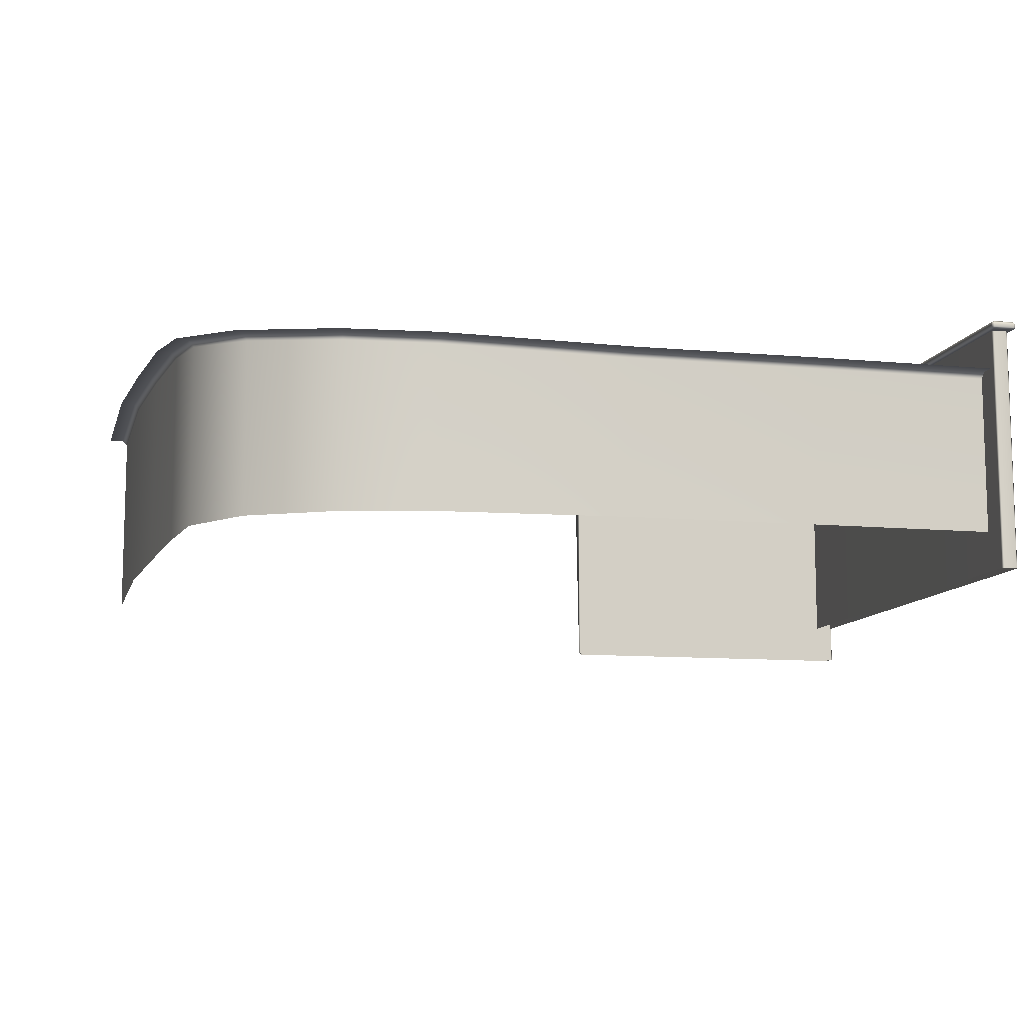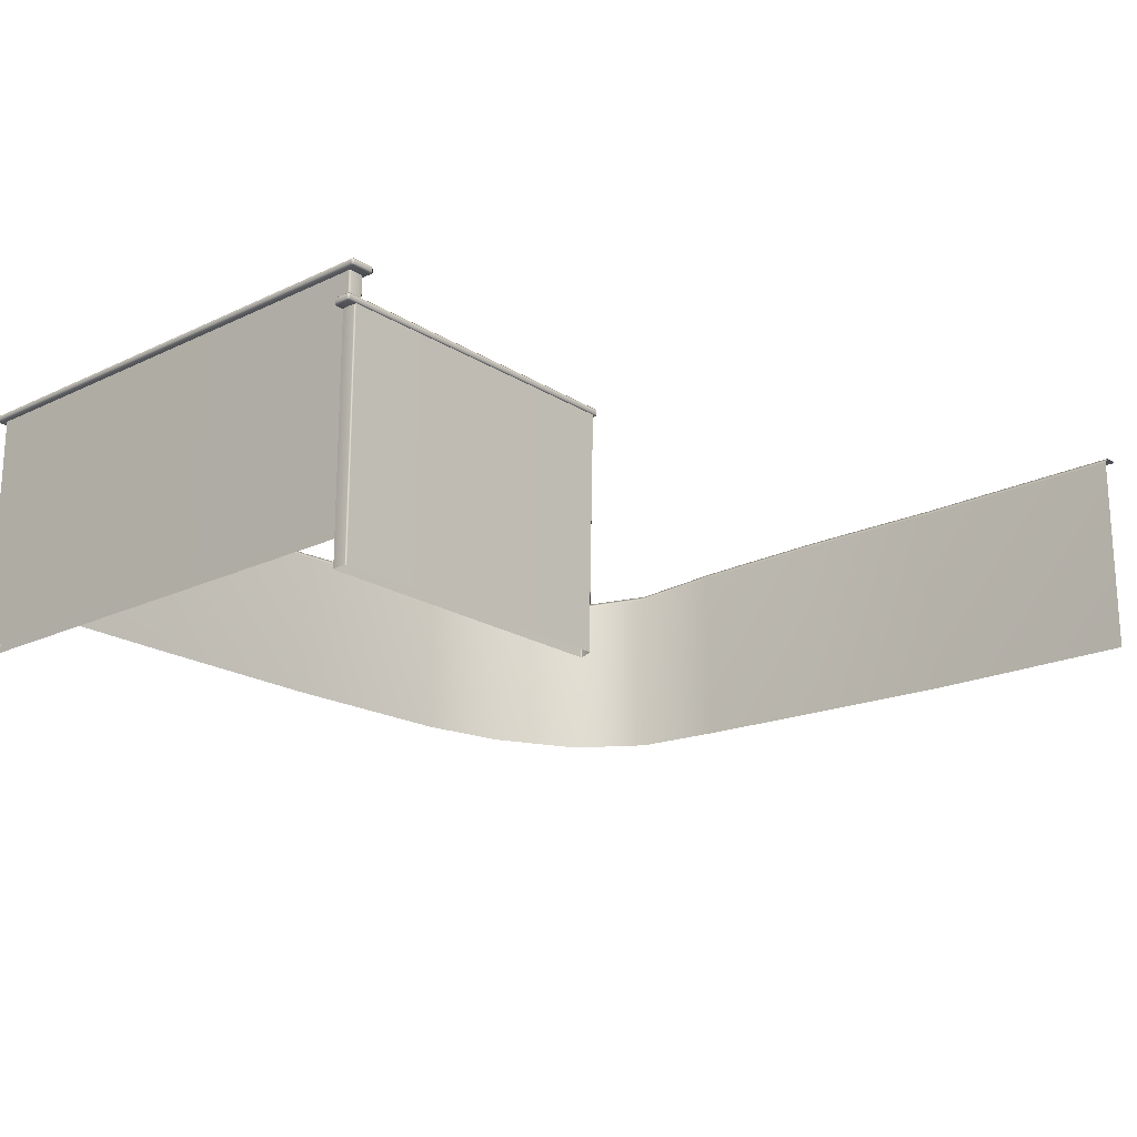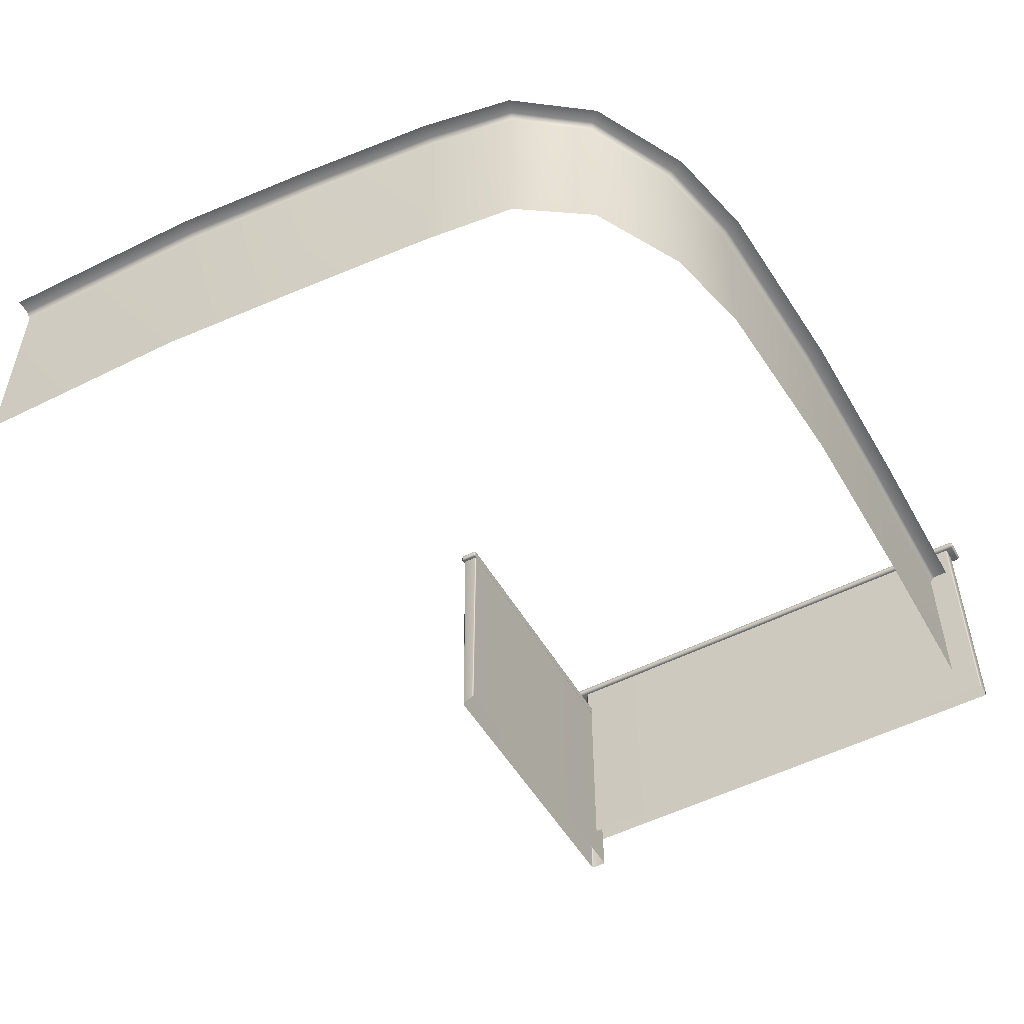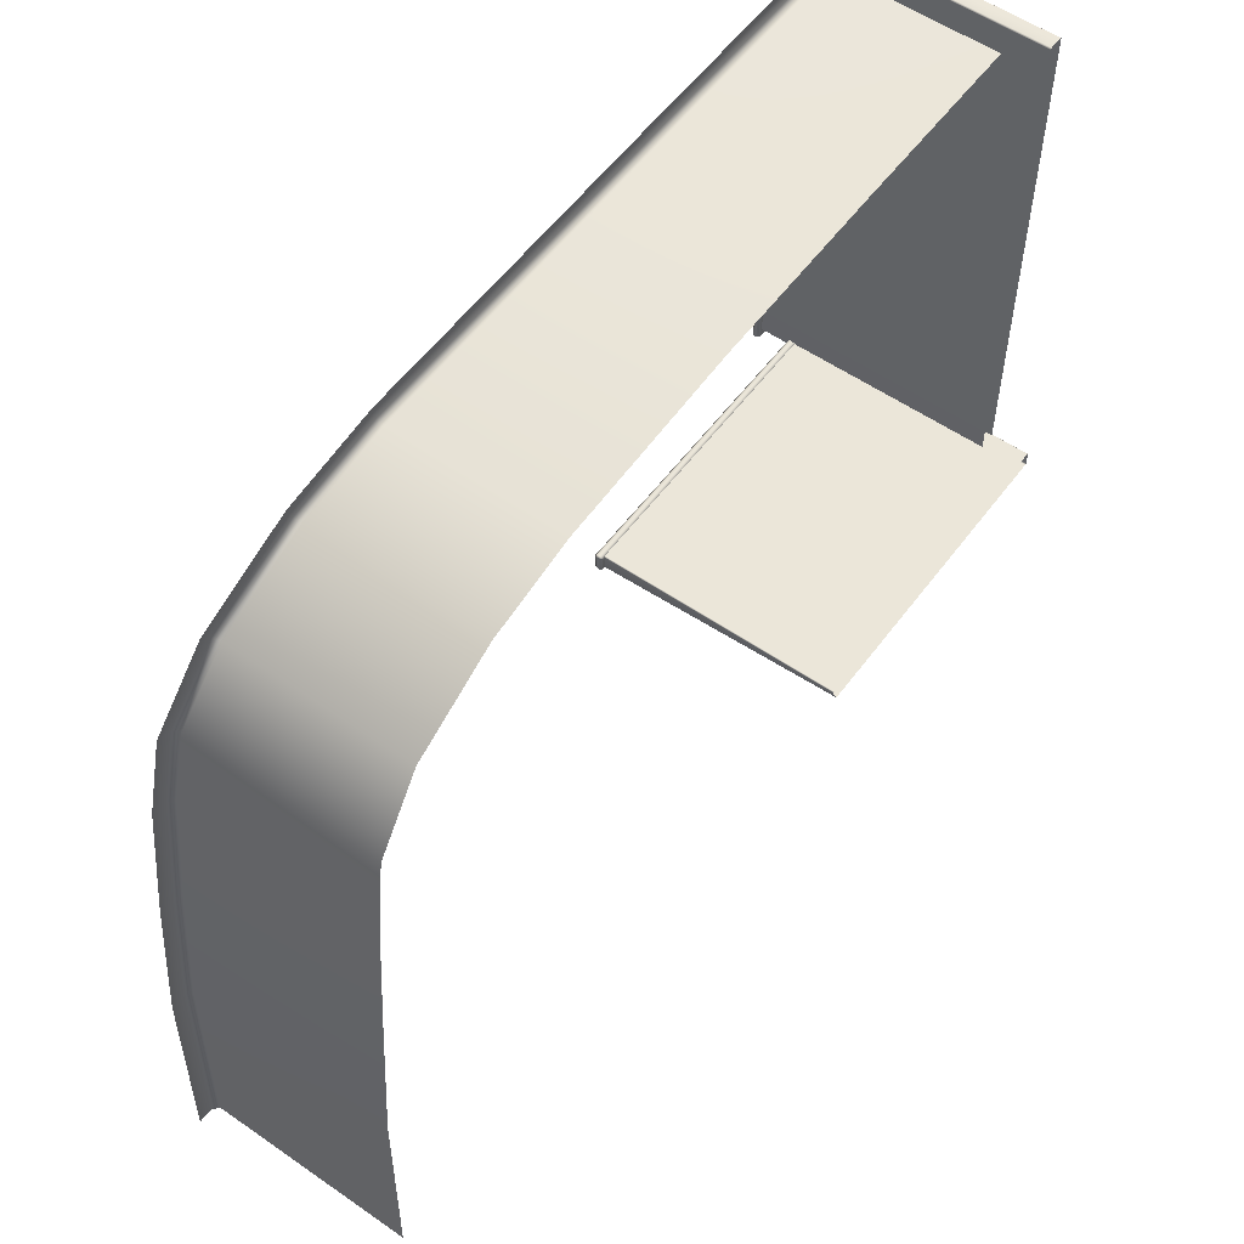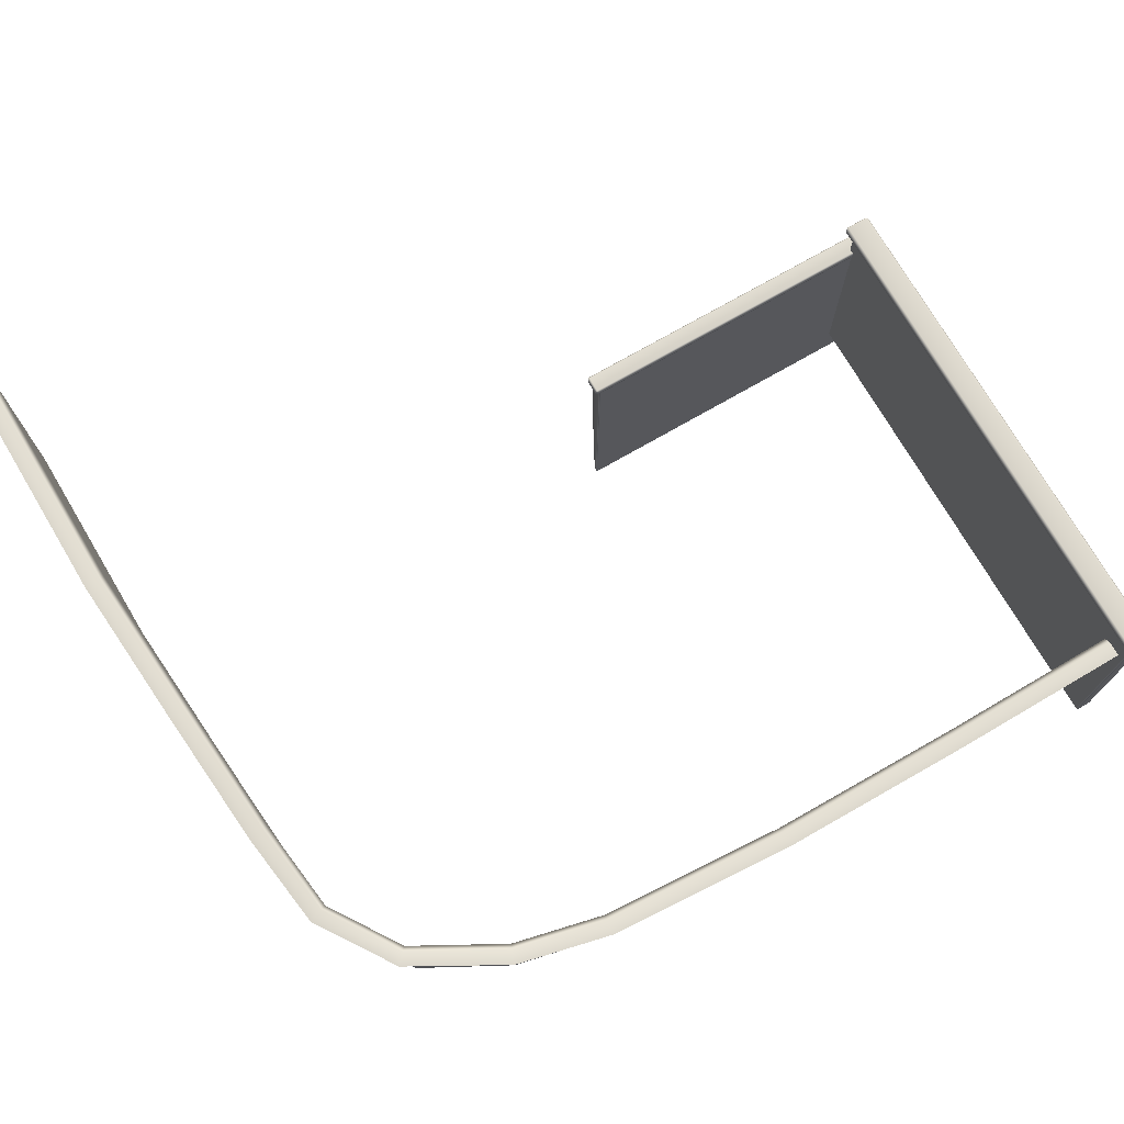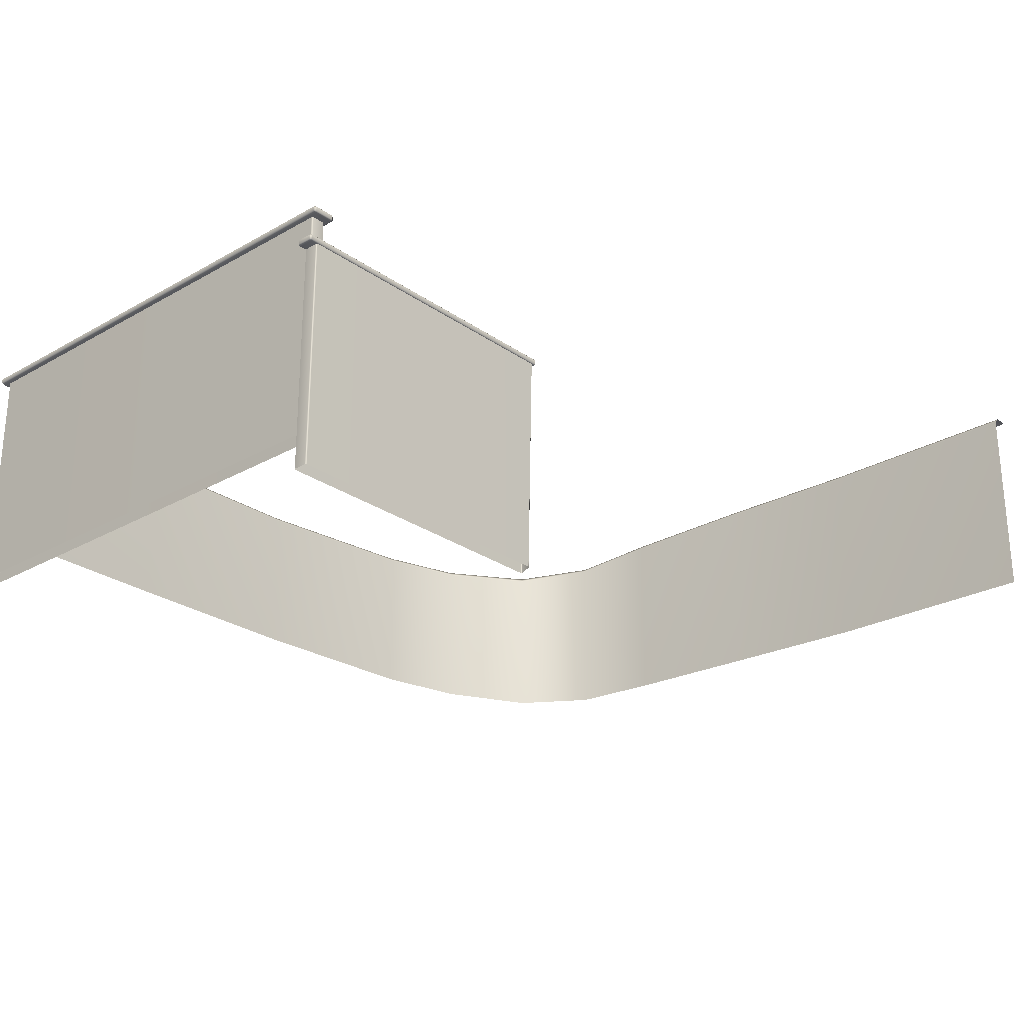
<metadata>
{"format":"obj","ext":"obj","renderer":"f3d","projection":"perspective","resolution":1024,"background":"white","views":[{"elev":-10.4,"azim":-13.2,"up":"+Y"},{"elev":-20.2,"azim":131.2,"up":"+Y"},{"elev":-51.5,"azim":-60.8,"up":"+Y"},{"elev":55.9,"azim":-54.0,"up":"+Z"},{"elev":73.1,"azim":-30.0,"up":"+Y"},{"elev":-25.9,"azim":132.0,"up":"+Y"}]}
</metadata>
<code>
g default
v 421.6 445 574.5
v 421.6 449.3 570.2
v 427.5 449.3 574.5
v 372 449.3 574.5
v 377.9 449.3 570.2
v 377.9 445 574.5
v 427.5 457.8 574.5
v 421.6 457.8 570.2
v 421.6 462.1 574.5
v 377.9 462.1 574.5
v 377.9 457.8 570.2
v 372 457.8 574.5
v 427.5 457.8 1664
v 421.6 462.1 1664
v 421.6 457.8 1668
v 377.9 457.8 1668
v 377.9 462.1 1664
v 372 457.8 1664
v 427.5 449.3 1664
v 421.6 449.3 1668
v 421.6 445 1664
v 377.9 445 1664
v 377.9 449.3 1668
v 372 449.3 1664
v 381.5 -66.44 1646
v 385 -66.44 1650
v 381.5 453.4 1646
v 385 453.4 1650
v 416 -66.44 1646
v 412.6 -66.44 1650
v 412.6 453.4 1650
v 416 453.4 1646
v 385 453.4 588.8
v 381.5 453.4 592.2
v 381.5 -66.44 592.2
v 385 -66.44 588.8
v 416 453.4 592.2
v 412.6 453.4 588.8
v 416 -66.44 592.2
v 412.6 -66.44 588.8
v 435.8 383.4 568.3
v 440.1 379.1 568.3
v 435.8 379.1 564
v 435.8 379.1 604.3
v 440.1 379.1 600
v 435.8 383.4 600
v 435.8 370.6 564
v 440.1 370.6 568.3
v 435.8 366.3 568.3
v 435.8 366.3 600
v 440.1 370.6 600
v 435.8 370.6 604.3
v -257.8 370.6 564
v -257.8 366.3 568.3
v -262.1 370.6 568.3
v -262.1 370.6 600
v -257.8 366.3 600
v -257.8 370.6 604.3
v -257.8 379.1 564
v -262.1 379.1 568.3
v -257.8 383.4 568.3
v -257.8 383.4 600
v -262.1 379.1 600
v -257.8 379.1 604.3
v 417.6 -145.1 601.4
v 420.5 -145.1 598.5
v 417.6 374.7 601.4
v 420.5 374.7 598.5
v 417.6 -145.1 566.9
v 420.5 -145.1 569.8
v 420.5 374.7 569.8
v 417.6 374.7 566.9
v -253.1 374.7 598.5
v -250.1 374.7 601.4
v -249.3 -145.1 601.4
v -251.6 -145.1 598
v -250.1 374.7 566.9
v -253.1 374.7 569.8
v -235.9 -145.1 566.9
v -239.4 -145.1 569.2
v 406.4 365.5 1634
v -1343 437.7 1093
v -1316 416.2 1294
v -1207 397.9 1455
v -1009 385.6 1564
v -810.3 378.2 1609
v -406.4 365.5 1634
v 0 365.5 1637
v -1299 19.22 1088
v -1276 19.22 1279
v -1178 19.22 1423
v -993.4 19.22 1523
v -804 19.22 1566
v 0 19.22 1592
v -404.9 19.22 1590
v 406.1 19.22 1590
v -1312 437.7 1089
v -1299 425.3 1088
v -1276 403.8 1279
v -1288 416.2 1283
v -1178 385.5 1423
v -1187 397.9 1433
v -993.4 373.2 1523
v -997.8 385.6 1535
v -804 365.8 1566
v -805.8 378.2 1578
v 406.1 353.2 1590
v 406.2 365.5 1602
v -406.5 365.6 1602
v 1.162 365.5 1605
v -406.1 353.2 1590
v 1.162 353.2 1592
v -1399 468.1 2e-06
v -1392 461.4 473
v -1348 19.22 470.7
v -1354 19.22 -0.5401
v -1348 449 470.7
v -1360 461.4 471.4
v -1367 468.1 -0.3886
v -1354 455.7 -0.5401
v -1324 19.22 786.1
v -1324 440.7 786.1
v -1336 453.1 787.1
v -1368 453.1 789.7
g MP_SM_St_Decoraciones01_v02_SinHueco
f 1 3 19 21
f 2 1 6 5
f 3 2 8 7
f 4 6 22 24
f 5 4 12 11
f 7 9 14 13
f 9 8 11 10
f 10 12 18 17
f 13 15 20 19
f 15 14 17 16
f 16 18 24 23
f 21 20 23 22
f 2 5 11 8
f 9 10 17 14
f 15 16 23 20
f 21 22 6 1
f 4 24 18 12
f 19 3 7 13
f 1 2 3
f 4 5 6
f 7 8 9
f 10 11 12
f 13 14 15
f 16 17 18
f 19 20 21
f 22 23 24
f 28 26 30 31
f 36 33 38 40
f 32 29 39 37
f 34 35 25 27
f 25 26 28 27
f 30 29 32 31
f 34 33 36 35
f 38 37 39 40
f 41 43 59 61
f 42 41 46 45
f 43 42 48 47
f 44 46 62 64
f 45 44 52 51
f 47 49 54 53
f 49 48 51 50
f 50 52 58 57
f 53 55 60 59
f 55 54 57 56
f 56 58 64 63
f 61 60 63 62
f 42 45 51 48
f 49 50 57 54
f 55 56 63 60
f 61 62 46 41
f 44 64 58 52
f 59 43 47 53
f 41 42 43
f 44 45 46
f 47 48 49
f 50 51 52
f 53 54 55
f 56 57 58
f 59 60 61
f 62 63 64
f 68 66 70 71
f 76 73 78 80
f 72 69 79 77
f 74 75 65 67
f 65 66 68 67
f 70 69 72 71
f 74 73 76 75
f 78 77 79 80
f 98 97 100 99
f 99 100 102 101
f 101 102 104 103
f 103 104 106 105
f 105 106 109 111
f 112 111 109 110
f 89 98 99 90
f 90 99 101 91
f 91 101 103 92
f 92 103 105 93
f 111 112 94 95
f 105 111 95 93
f 82 83 100 97
f 83 84 102 100
f 84 85 104 102
f 85 86 106 104
f 87 88 110 109
f 86 87 109 106
f 88 81 108 110
f 112 107 96 94
f 112 110 108 107
f 116 120 117 115
f 113 114 118 119
f 118 117 120 119
f 82 97 123 124
f 97 98 122 123
f 98 89 121 122
f 122 121 115 117
f 123 122 117 118
f 124 123 118 114

</code>
